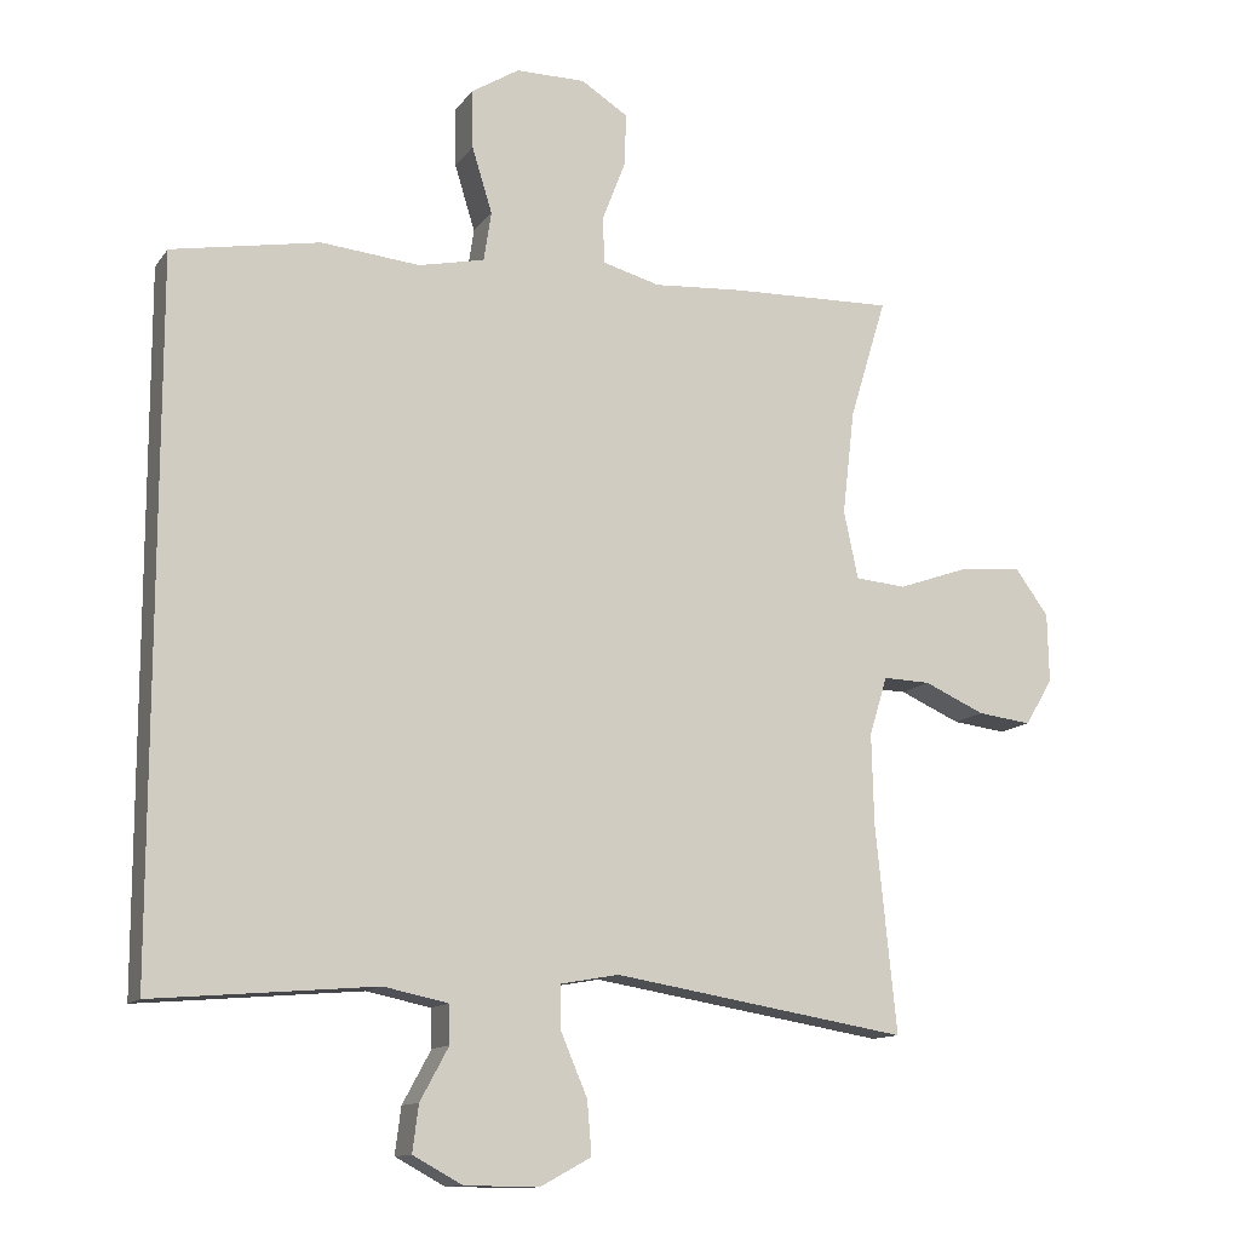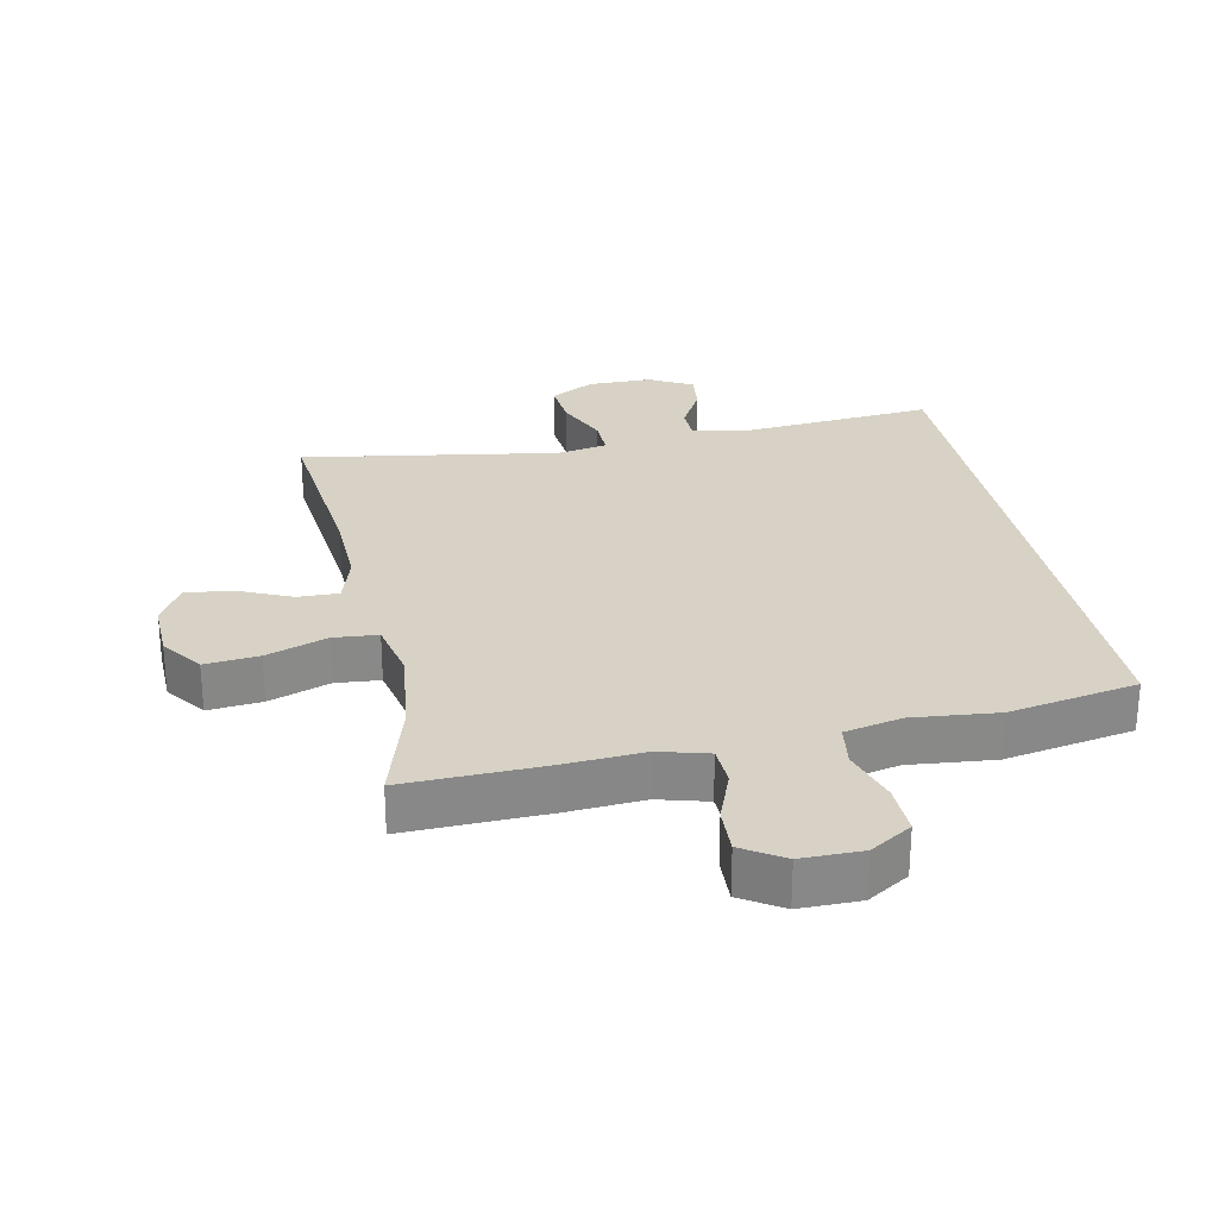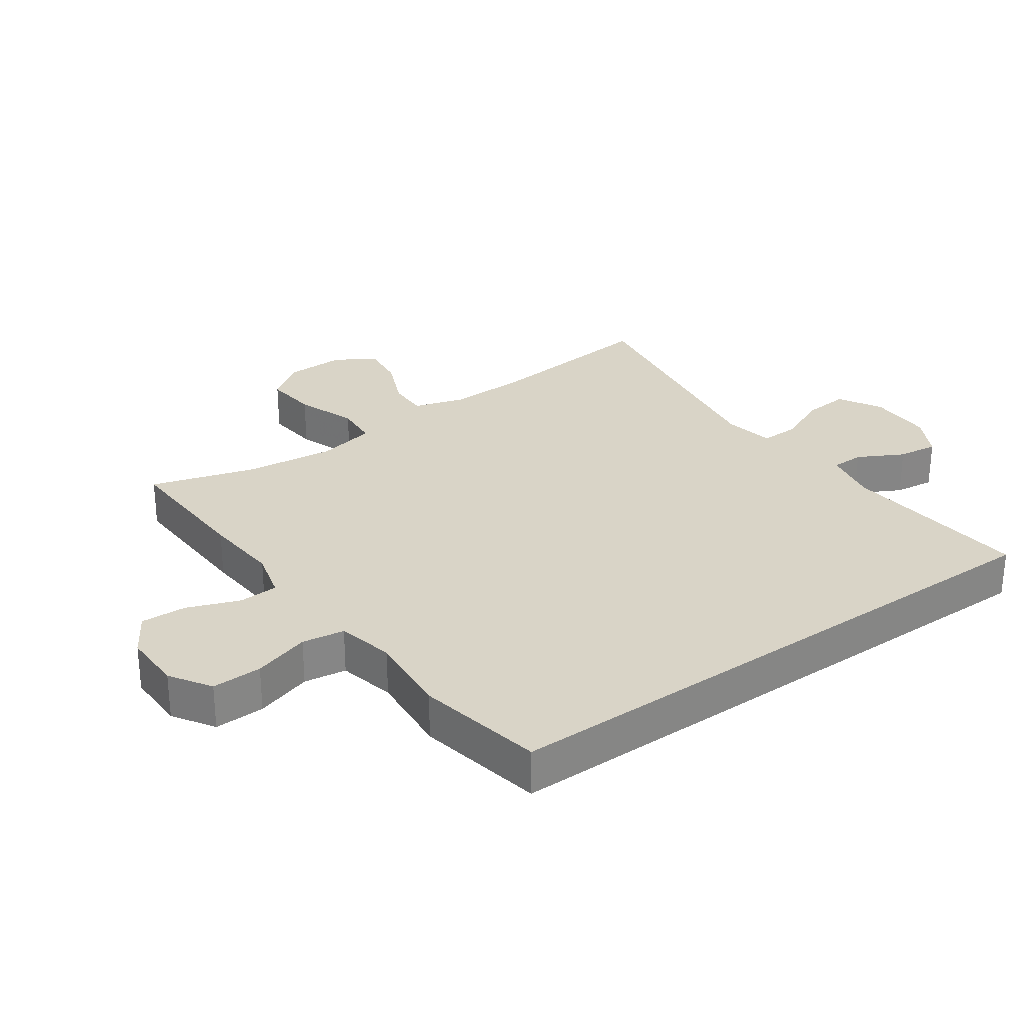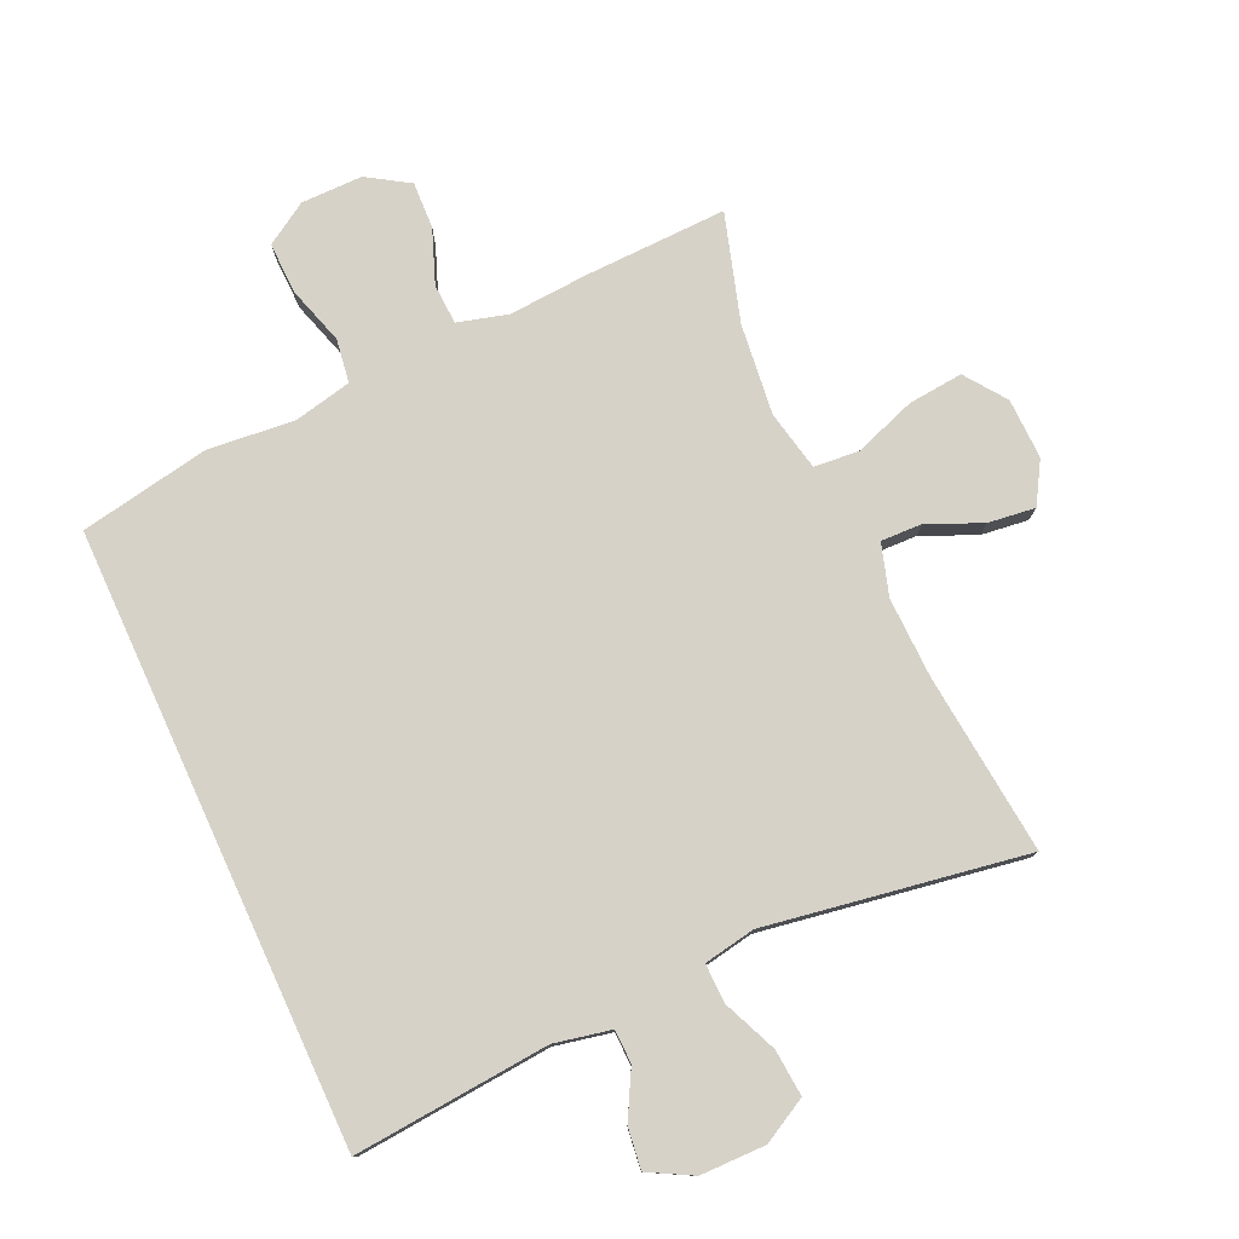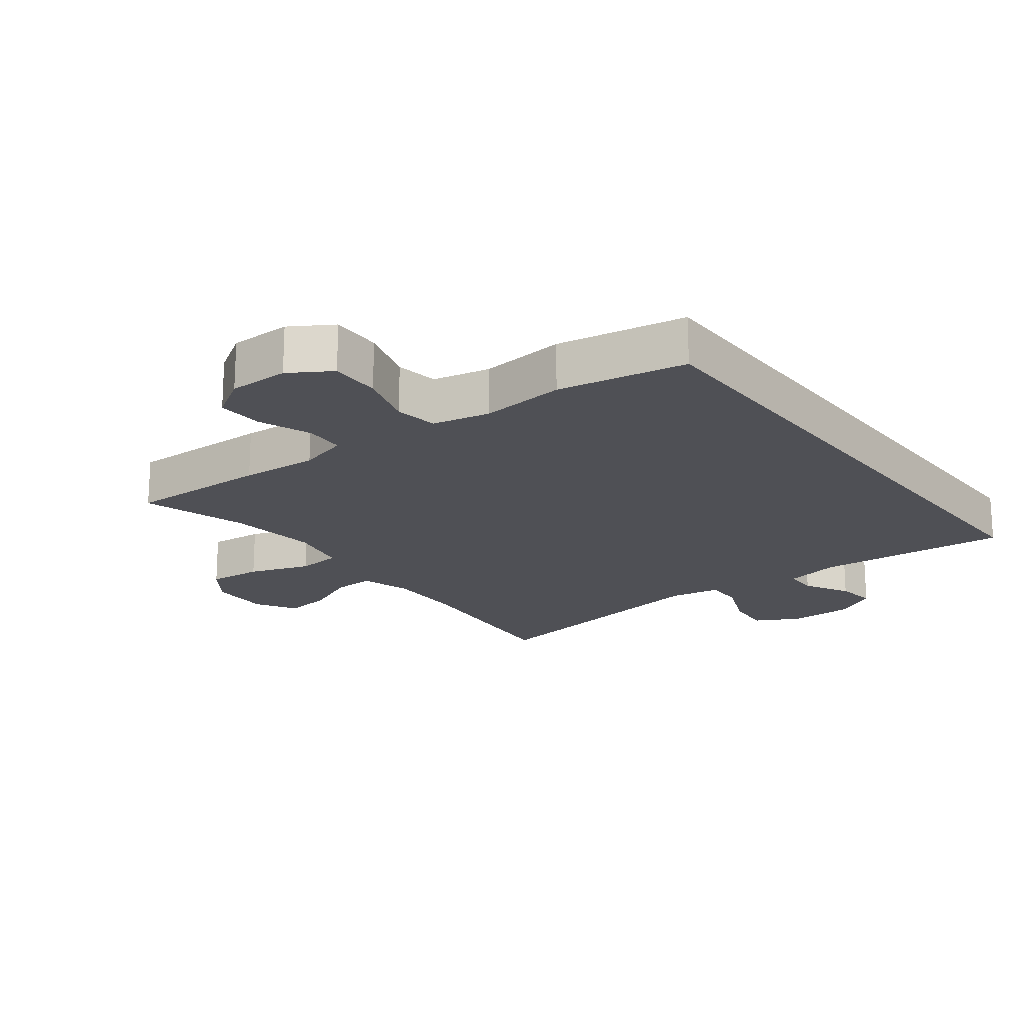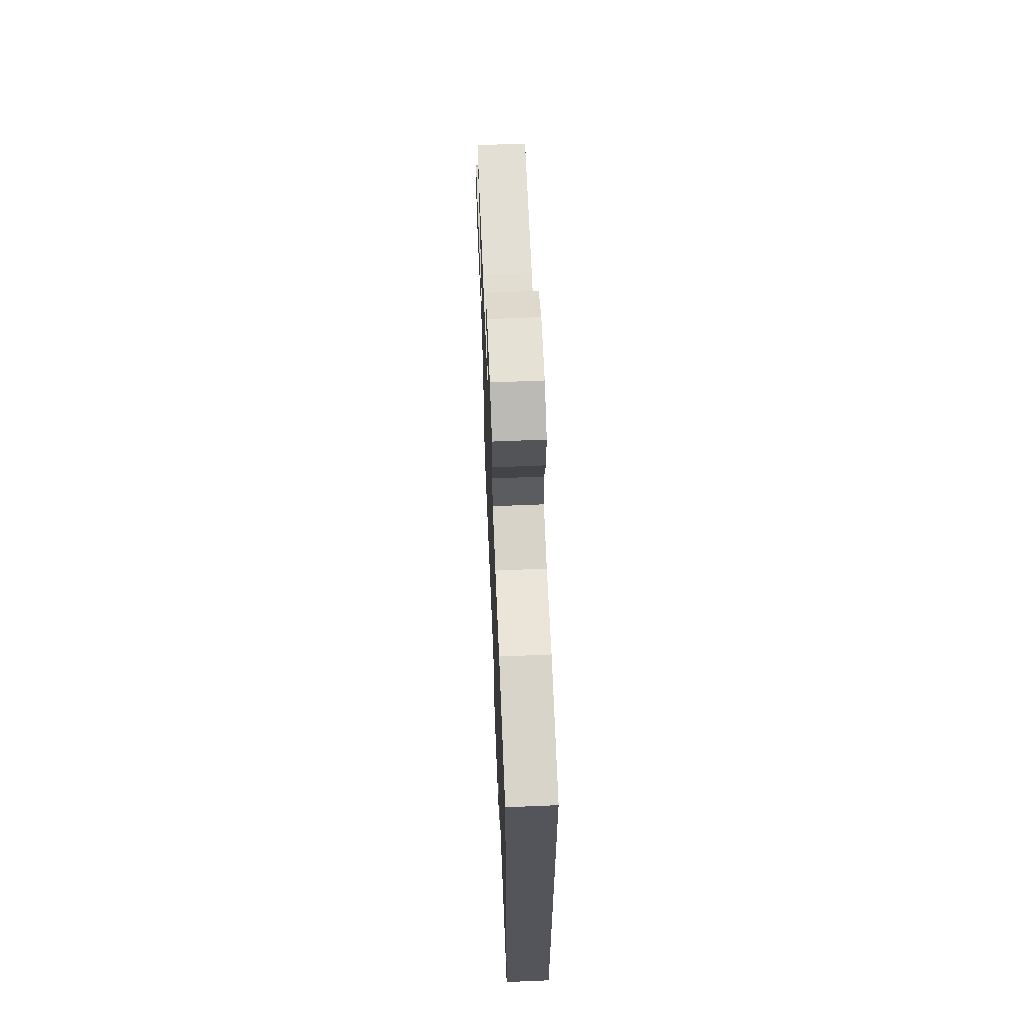
<metadata>
{"format":"obj","ext":"obj","renderer":"f3d","projection":"perspective","resolution":1024,"background":"white","views":[{"elev":-12.5,"azim":158.0,"up":"+Z"},{"elev":27.4,"azim":-11.7,"up":"+Y"},{"elev":28.7,"azim":54.3,"up":"+Y"},{"elev":78.1,"azim":155.4,"up":"+Y"},{"elev":-19.4,"azim":37.5,"up":"+Y"},{"elev":64.7,"azim":87.6,"up":"+Z"}]}
</metadata>
<code>
v 0.5 0.07 -0.485
v 0.203 0.07 -0.46
v 0.117 0.07 -0.478
v 0.116 0.07 -0.529
v 0.154 0.07 -0.599
v 0.162 0.07 -0.661
v 0.096 0.07 -0.697
v -0.003 0.07 -0.698
v -0.071 0.07 -0.661
v -0.065 0.07 -0.59
v -0.03 0.07 -0.508
v -0.029 0.07 -0.449
v -0.107 0.07 -0.435
v -0.5 0.07 -0.5
v -0.472 0.07 -0.225
v -0.469 0.07 -0.103
v -0.493 0.07 -0.025
v -0.556 0.07 -0.027
v -0.637 0.07 -0.063
v -0.709 0.07 -0.072
v -0.746 0.07 -0.01
v -0.744 0.07 0.082
v -0.699 0.07 0.144
v -0.616 0.07 0.136
v -0.522 0.07 0.103
v -0.454 0.07 0.109
v -0.435 0.07 0.2
v -0.451 0.07 0.338
v -0.5 0.07 0.5
v -0.282 0.07 0.494
v -0.163 0.07 0.486
v -0.087 0.07 0.507
v -0.084 0.07 0.568
v -0.115 0.07 0.649
v -0.118 0.07 0.72
v -0.055 0.07 0.76
v 0.038 0.07 0.76
v 0.102 0.07 0.72
v 0.1 0.07 0.642
v 0.073 0.07 0.554
v 0.083 0.07 0.488
v 0.171 0.07 0.469
v 0.302 0.07 0.482
v 0.5 0.07 0.446
v 0.5 0 -0.485
v 0.203 0 -0.46
v 0.117 0 -0.478
v 0.116 0 -0.529
v 0.154 0 -0.599
v 0.162 0 -0.661
v 0.096 0 -0.697
v -0.003 0 -0.698
v -0.071 0 -0.661
v -0.065 0 -0.59
v -0.03 0 -0.508
v -0.029 0 -0.449
v -0.107 0 -0.435
v -0.5 0 -0.5
v -0.472 0 -0.225
v -0.469 0 -0.103
v -0.493 0 -0.025
v -0.556 0 -0.027
v -0.637 0 -0.063
v -0.709 0 -0.072
v -0.746 0 -0.01
v -0.744 0 0.082
v -0.699 0 0.144
v -0.616 0 0.136
v -0.522 0 0.103
v -0.454 0 0.109
v -0.435 0 0.2
v -0.451 0 0.338
v -0.5 0 0.5
v -0.282 0 0.494
v -0.163 0 0.486
v -0.087 0 0.507
v -0.084 0 0.568
v -0.115 0 0.649
v -0.118 0 0.72
v -0.055 0 0.76
v 0.038 0 0.76
v 0.102 0 0.72
v 0.1 0 0.642
v 0.073 0 0.554
v 0.083 0 0.488
v 0.171 0 0.469
v 0.302 0 0.482
v 0.5 0 0.446
f 42 43 44 1
f 41 42 1 2
f 40 41 2 3
f 37 38 39 40
f 37 40 3 4
f 36 37 4
f 33 34 35 36
f 32 33 36 4
f 31 32 4
f 28 29 30 31
f 27 28 31 4
f 26 27 4 5
f 25 26 5 6
f 18 19 20 21
f 17 18 21 22
f 13 14 15
f 12 13 15 16
f 8 9 10 11
f 8 11 12
f 7 8 12
f 6 7 12
f 25 6 12
f 17 22 23 24
f 17 24 25 12
f 12 16 17
f 45 88 87 86
f 46 45 86 85
f 47 46 85 84
f 84 83 82 81
f 48 47 84 81
f 48 81 80
f 80 79 78 77
f 48 80 77 76
f 48 76 75
f 75 74 73 72
f 48 75 72 71
f 49 48 71 70
f 50 49 70 69
f 65 64 63 62
f 66 65 62 61
f 59 58 57
f 60 59 57 56
f 55 54 53 52
f 56 55 52
f 56 52 51
f 56 51 50
f 56 50 69
f 68 67 66 61
f 56 69 68 61
f 61 60 56
f 1 45 46 2
f 2 46 47 3
f 3 47 48 4
f 4 48 49 5
f 5 49 50 6
f 6 50 51 7
f 7 51 52 8
f 8 52 53 9
f 9 53 54 10
f 10 54 55 11
f 11 55 56 12
f 12 56 57 13
f 13 57 58 14
f 14 58 59 15
f 15 59 60 16
f 16 60 61 17
f 17 61 62 18
f 18 62 63 19
f 19 63 64 20
f 20 64 65 21
f 21 65 66 22
f 22 66 67 23
f 23 67 68 24
f 24 68 69 25
f 25 69 70 26
f 26 70 71 27
f 27 71 72 28
f 28 72 73 29
f 29 73 74 30
f 30 74 75 31
f 31 75 76 32
f 32 76 77 33
f 33 77 78 34
f 34 78 79 35
f 35 79 80 36
f 36 80 81 37
f 37 81 82 38
f 38 82 83 39
f 39 83 84 40
f 40 84 85 41
f 41 85 86 42
f 42 86 87 43
f 43 87 88 44
f 44 88 45 1

</code>
